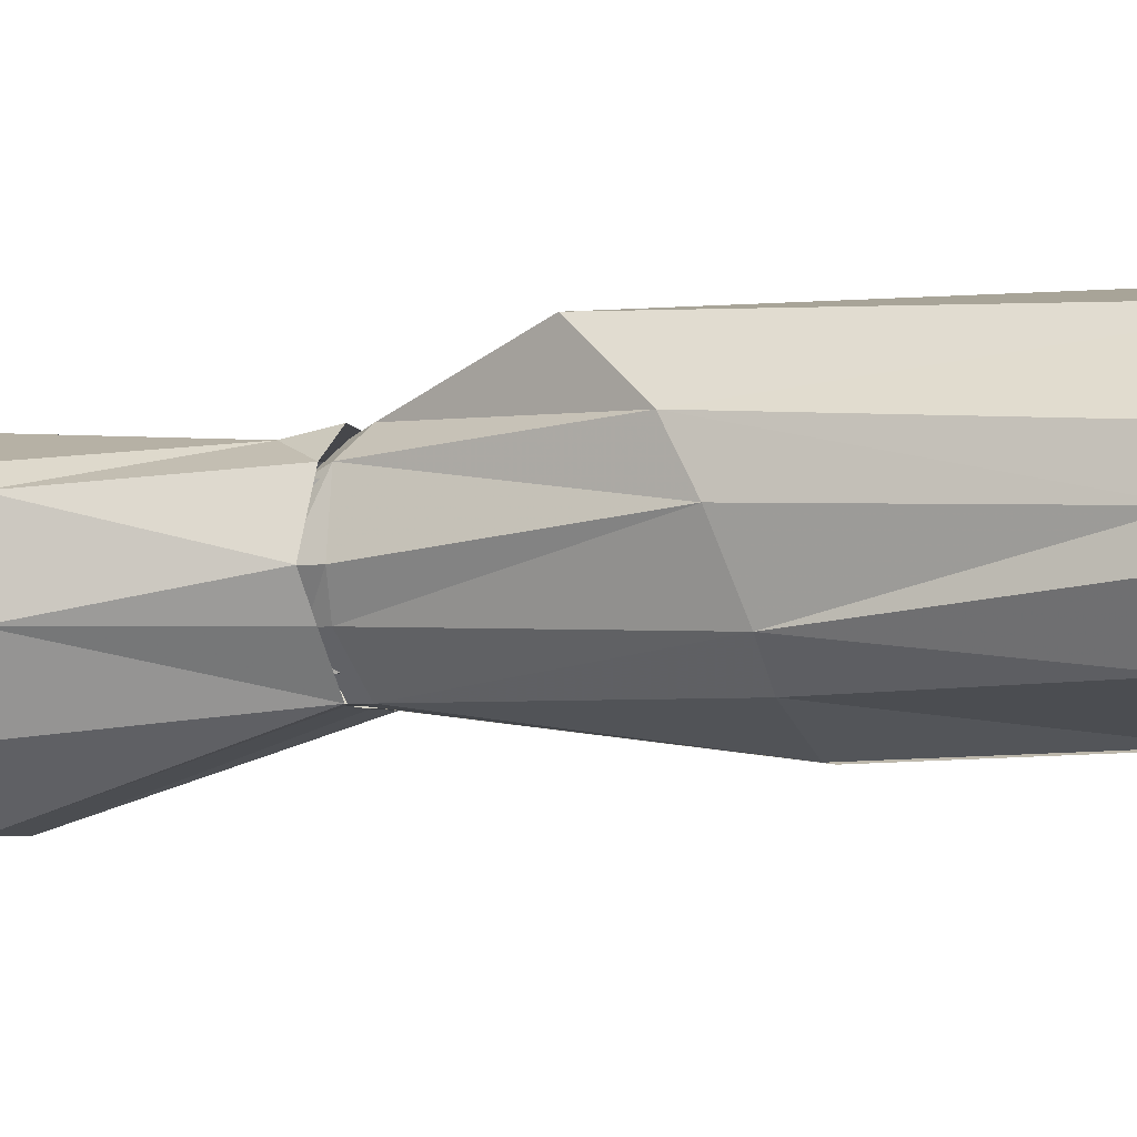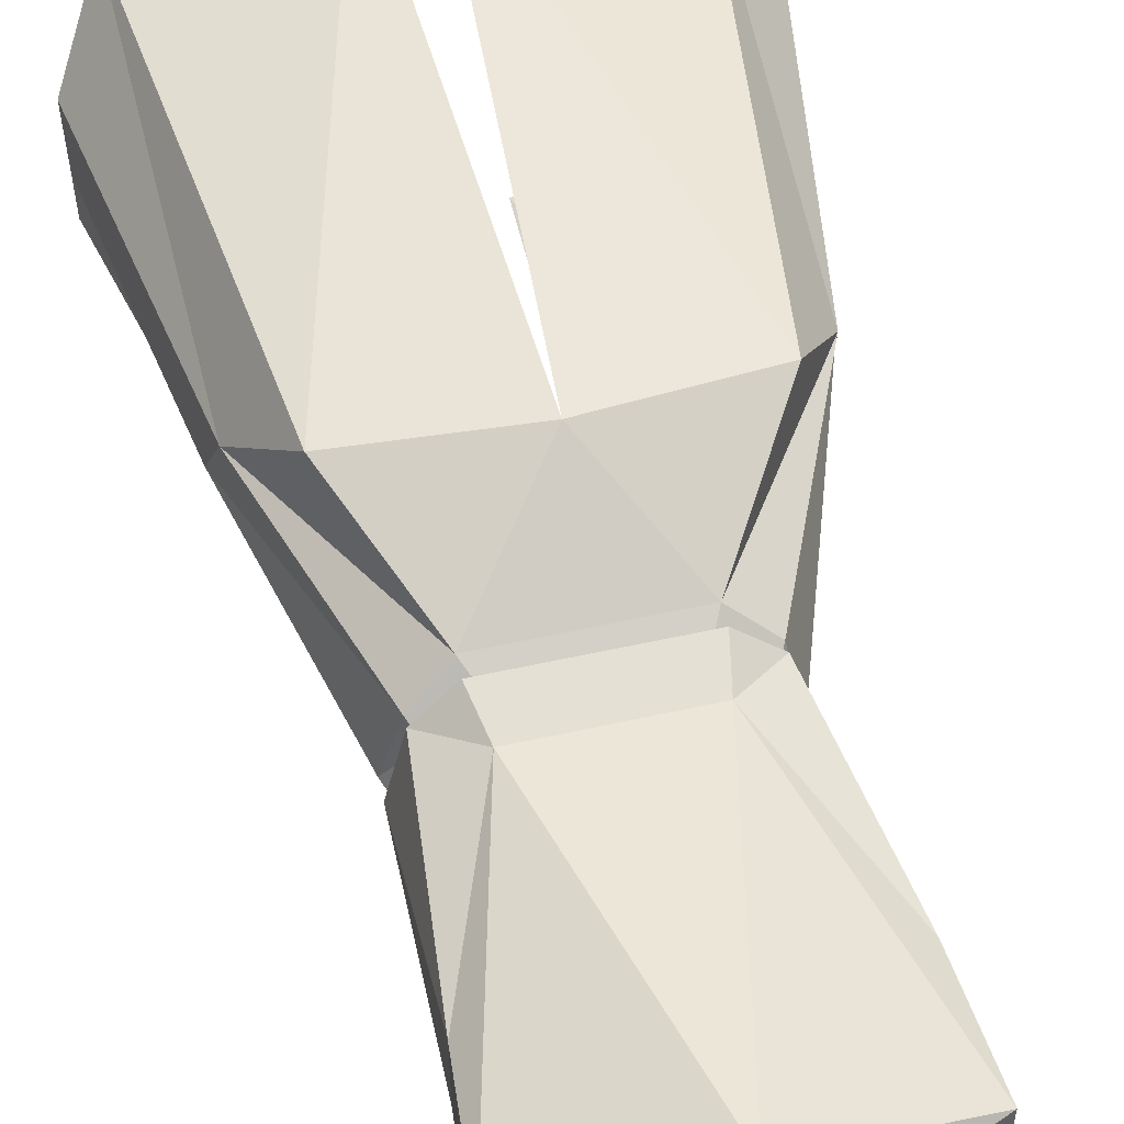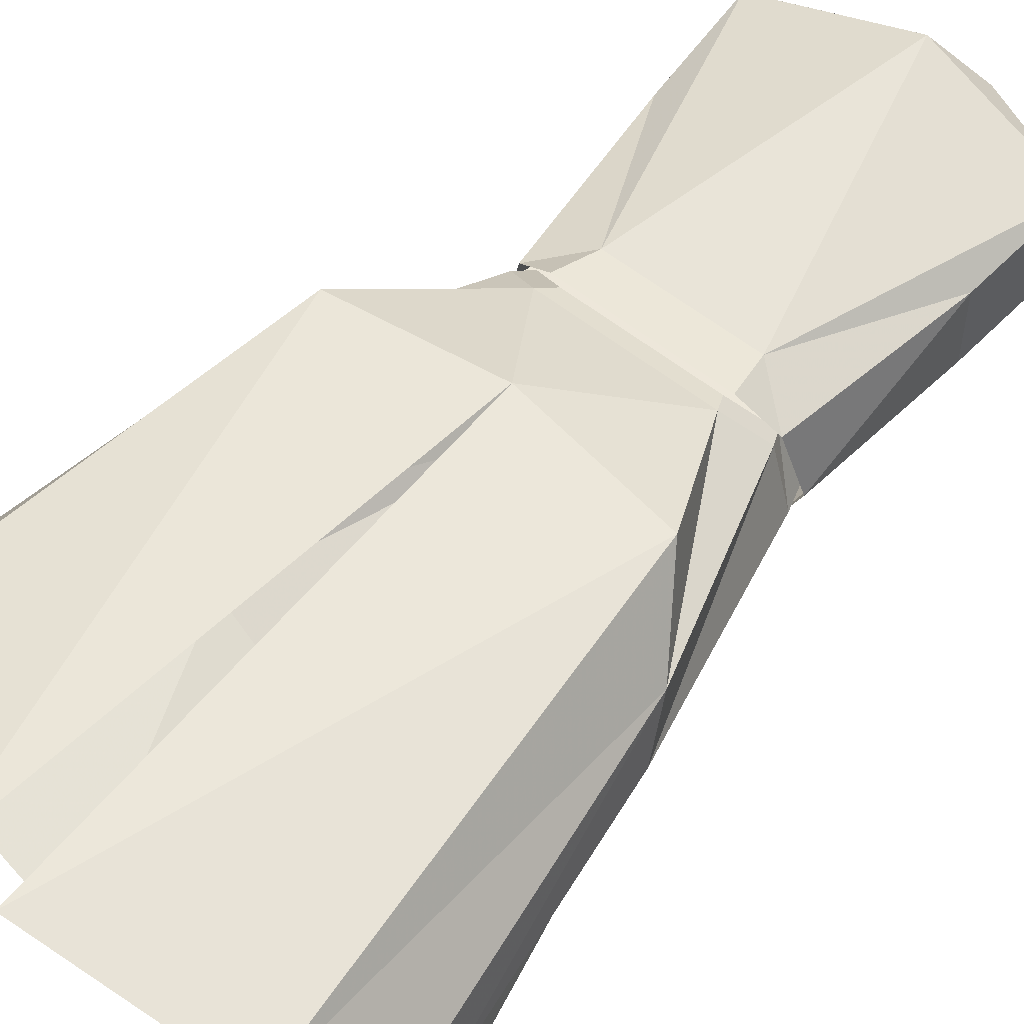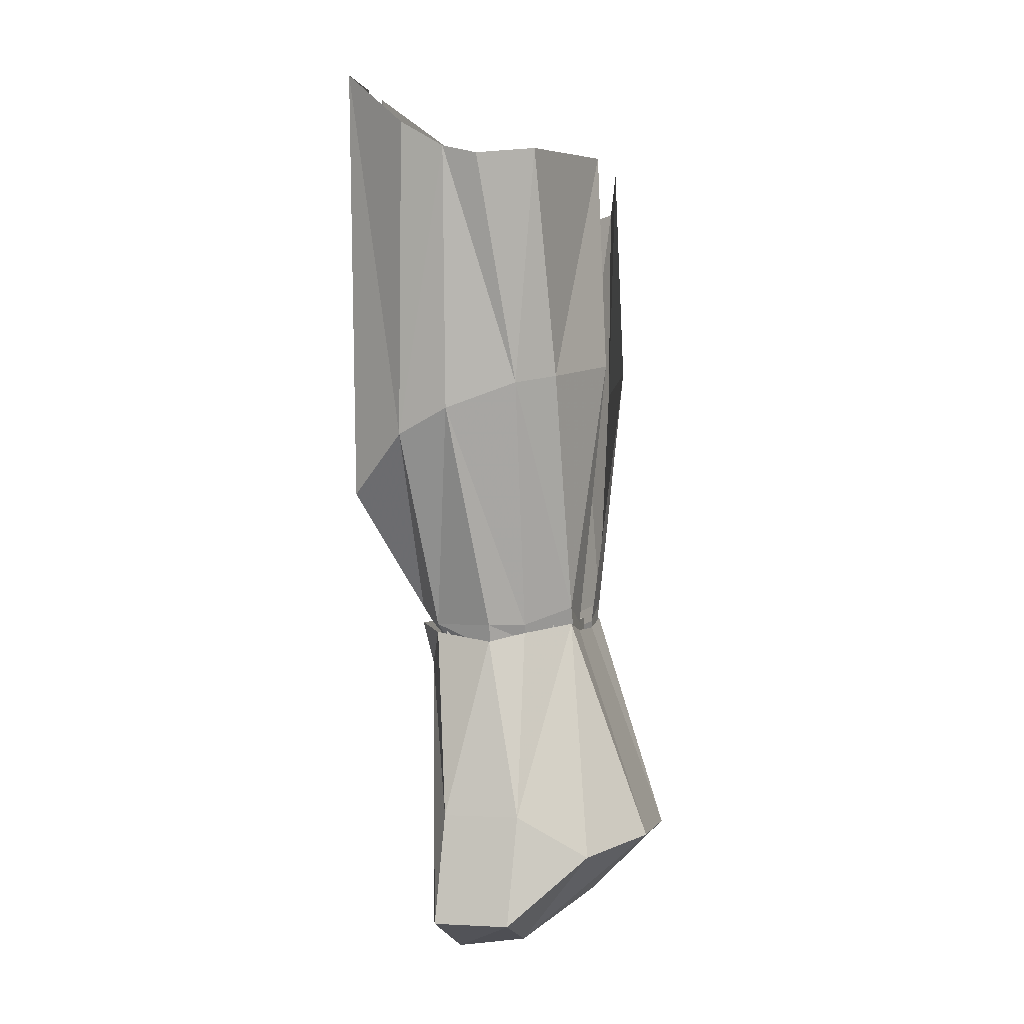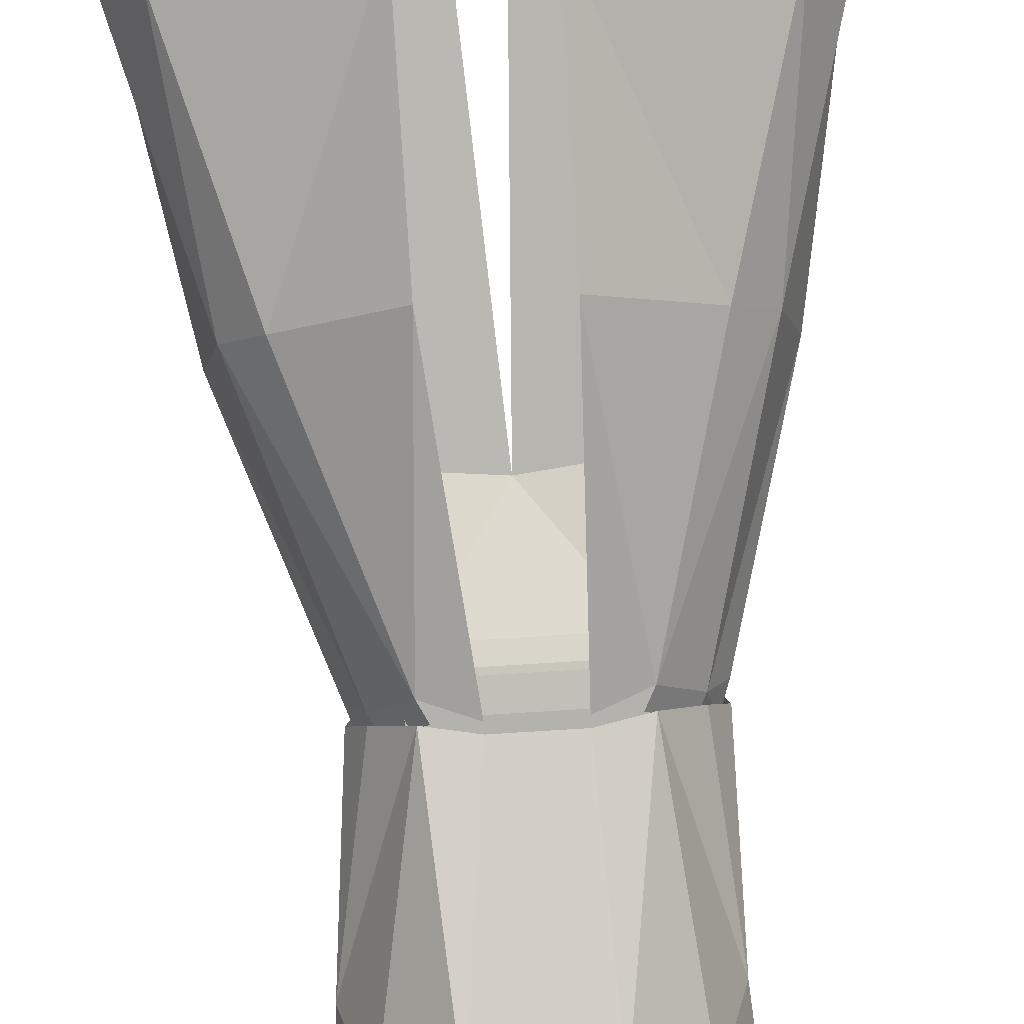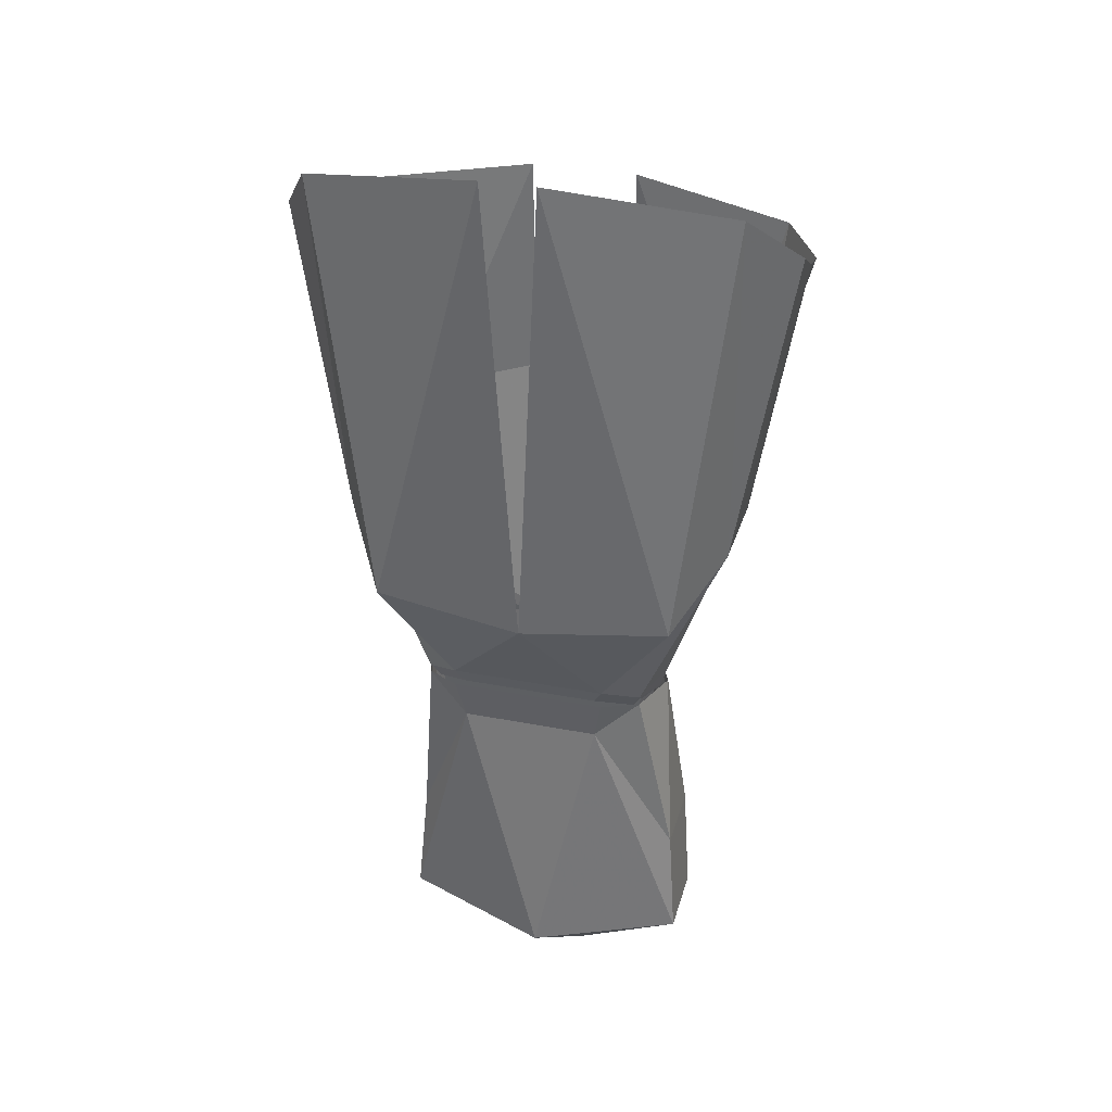
<metadata>
{"format":"obj","ext":"obj","renderer":"f3d","projection":"perspective","resolution":1024,"background":"white","views":[{"elev":-3.8,"azim":98.9,"up":"+Z"},{"elev":55.1,"azim":-13.2,"up":"+Z"},{"elev":55.5,"azim":-139.7,"up":"+Z"},{"elev":-0.8,"azim":103.6,"up":"+Y"},{"elev":-79.6,"azim":-176.4,"up":"+Z"},{"elev":33.2,"azim":14.9,"up":"+Y"}]}
</metadata>
<code>
v -0.1328 -0.7109 -0.07812
v -0.1875 -0.5078 -0.07031
v -0.04688 -0.4922 -0.1016
v -0.04688 -0.6953 -0.1094
v -0.07812 -0.9297 -0.07812
v -0.1641 -0.7188 -0.04688
v -0.2188 -0.5156 -0.02344
v -0.2188 -0.5078 0.007812
v -0.1797 -0.7422 0.01562
v -0.1719 -0.7656 0.0625
v -0.2188 -0.4844 0.04688
v -0.1797 -0.4297 0.1094
v -0.1328 -0.8203 0.1172
v -0.02344 -0.4062 0.1406
v 0 -0.8359 0.125
v -0.07812 -0.9297 0.07031
v 0.0625 -0.9297 0.07031
v 0.1328 -0.8203 0.1172
v 0.02344 -0.4062 0.1406
v 0.1797 -0.4297 0.1094
v 0.1719 -0.7656 0.0625
v 0.2188 -0.4844 0.04688
v 0.2188 -0.5078 0.007812
v 0.1797 -0.7422 0.01562
v 0.1641 -0.7188 -0.04688
v 0.2188 -0.5156 -0.02344
v 0.1875 -0.5078 -0.07031
v 0.1328 -0.7109 -0.07812
v 0.04688 -0.4922 -0.1016
v 0.04688 -0.6953 -0.1094
v 0.0625 -0.9297 -0.07812
v 0.02344 -0.9453 -0.07812
v 0.02344 -0.9609 -0.07812
v 0.05469 -0.9453 -0.07812
v 0.09375 -0.9453 -0.03906
v 0.08594 -0.9609 -0.03906
v 0.1094 -0.9453 -0.007812
v 0.1016 -0.9688 -0.007812
v 0.09375 -0.9453 0.04688
v 0.08594 -0.9609 0.03906
v 0.05469 -0.9453 0.0625
v -0.07031 -0.9453 0.0625
v -0.1094 -0.9453 0.04688
v -0.1016 -0.9609 0.03906
v -0.125 -0.9453 -0.007812
v -0.1172 -0.9688 -0.007812
v -0.1094 -0.9453 -0.03906
v -0.1016 -0.9609 -0.03906
v -0.07031 -0.9453 -0.07812
v -0.03906 -0.9453 -0.07812
v -0.03906 -0.9609 -0.07812
v -0.1328 -1.227 -0.03125
v -0.1328 -1.227 0.03906
v -0.125 -1.125 0.03125
v -0.125 -1.125 -0.03906
v -0.1016 -1.164 -0.1016
v -0.03125 -1.258 -0.02344
v -0.03906 -1.266 0.03906
v 0 -1.242 0.07812
v -0.07031 -0.9844 0.0625
v -0.1094 -0.9531 0.04688
v -0.125 -0.9609 -0.007812
v -0.1094 -0.9531 -0.03906
v -0.07812 -0.9453 -0.07812
v -0.04688 -1.148 -0.1484
v 0 -1.211 -0.08594
v 0.03125 -1.258 -0.02344
v 0.04688 -1.148 -0.1484
v 0.1016 -1.164 -0.1016
v 0.1328 -1.227 -0.03125
v 0.03906 -1.266 0.03906
v 0.1328 -1.227 0.03906
v 0.1094 -0.9609 -0.007812
v 0.125 -1.125 0.03125
v 0.125 -1.125 -0.03906
v 0.09375 -0.9531 -0.03906
v 0.0625 -0.9453 -0.07812
v 0.02344 -0.9531 -0.07812
v -0.03906 -0.9531 -0.07812
v 0.0625 -0.9453 0.07031
v -0.07812 -0.9453 0.07031
v 0.05469 -0.9844 0.0625
v 0.09375 -0.9531 0.04688
v 0.08594 -1.008 0.03125
v 0.0625 -1.016 -0.0625
v 0.07031 -0.9453 -0.0625
v 0.09375 -0.9453 0.03906
v -0.09375 -1.008 0.03125
v -0.1016 -0.9453 0.03906
v -0.07031 -1.016 -0.0625
v -0.07812 -0.9453 -0.0625
f 1 2 3
f 1 3 4
f 1 4 5
f 1 5 6
f 1 6 2
f 2 6 7
f 7 6 8
f 8 6 9
f 8 9 10
f 8 10 11
f 11 10 12
f 12 10 13
f 12 13 14
f 14 13 15
f 15 13 16
f 15 16 17
f 15 17 18
f 15 18 19
f 19 18 20
f 20 18 21
f 20 21 22
f 22 21 23
f 23 21 24
f 23 24 25
f 23 25 26
f 26 25 27
f 27 25 28
f 27 28 29
f 29 28 30
f 30 28 31
f 30 31 32
f 32 31 33
f 33 31 34
f 34 31 35
f 34 35 36
f 36 35 37
f 36 37 38
f 38 37 39
f 38 39 40
f 40 39 17
f 40 17 41
f 41 17 16
f 41 16 42
f 42 16 43
f 42 43 44
f 44 43 45
f 44 45 46
f 46 45 47
f 46 47 48
f 48 47 5
f 48 5 49
f 49 5 50
f 49 50 51
f 5 4 50
f 25 35 31
f 25 31 28
f 5 47 6
f 6 47 9
f 9 47 45
f 9 45 43
f 9 43 10
f 10 43 16
f 10 16 13
f 24 37 35
f 24 35 25
f 39 37 24
f 39 24 21
f 39 21 17
f 17 21 18
f 52 53 54
f 52 54 55
f 52 55 56
f 52 56 57
f 52 57 58
f 52 58 53
f 53 58 59
f 53 59 60
f 53 60 54
f 54 60 61
f 54 61 62
f 54 62 55
f 55 62 63
f 55 63 64
f 55 64 56
f 56 64 65
f 56 65 57
f 67 68 69
f 67 69 70
f 67 70 71
f 71 70 72
f 71 72 59
f 71 59 58
f 73 74 75
f 73 75 76
f 76 75 77
f 77 75 69
f 77 69 68
f 77 68 78
f 79 65 64
f 75 74 72
f 75 72 70
f 75 70 69
f 80 81 60
f 80 60 82
f 80 82 83
f 83 82 74
f 83 74 73
f 72 82 59
f 59 82 60
f 60 81 61
f 82 72 74
f 57 65 66
f 67 66 68
f 78 68 79
f 79 68 65
f 65 68 66
f 57 66 67
f 84 85 86
f 84 86 87
f 84 87 88
f 88 87 89
f 88 89 90
f 90 89 91
f 90 91 85
f 85 91 86

</code>
